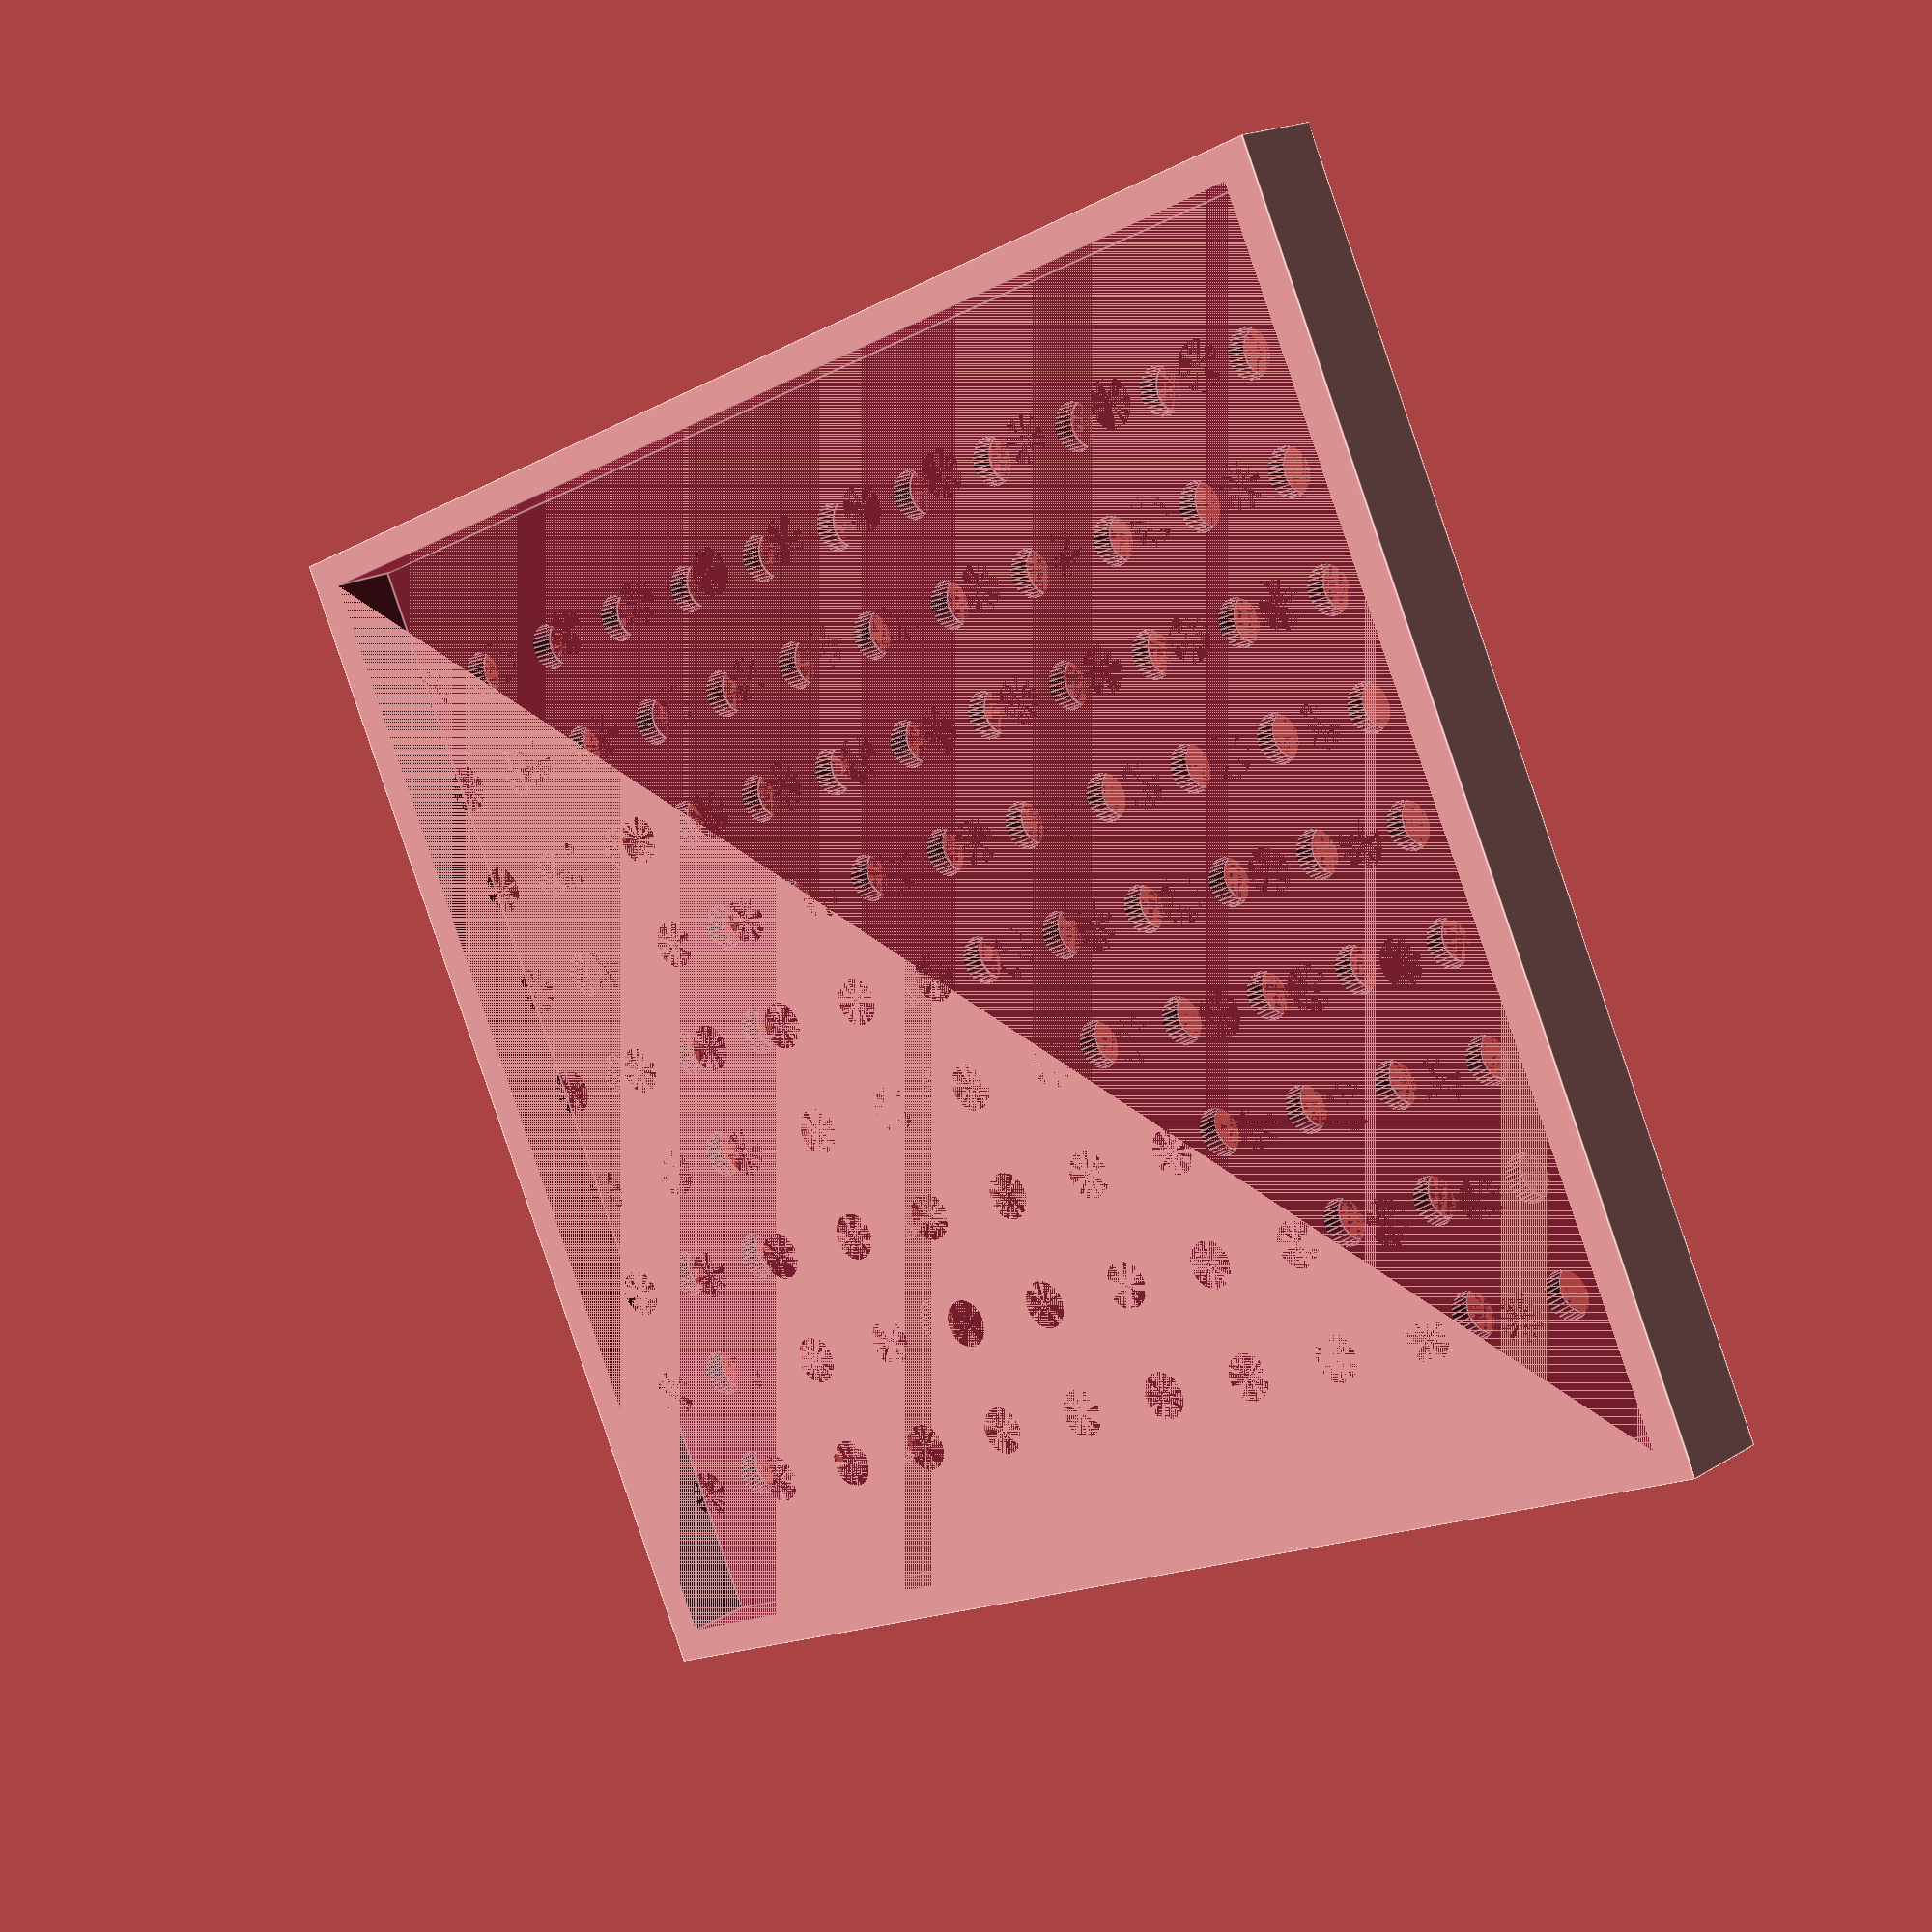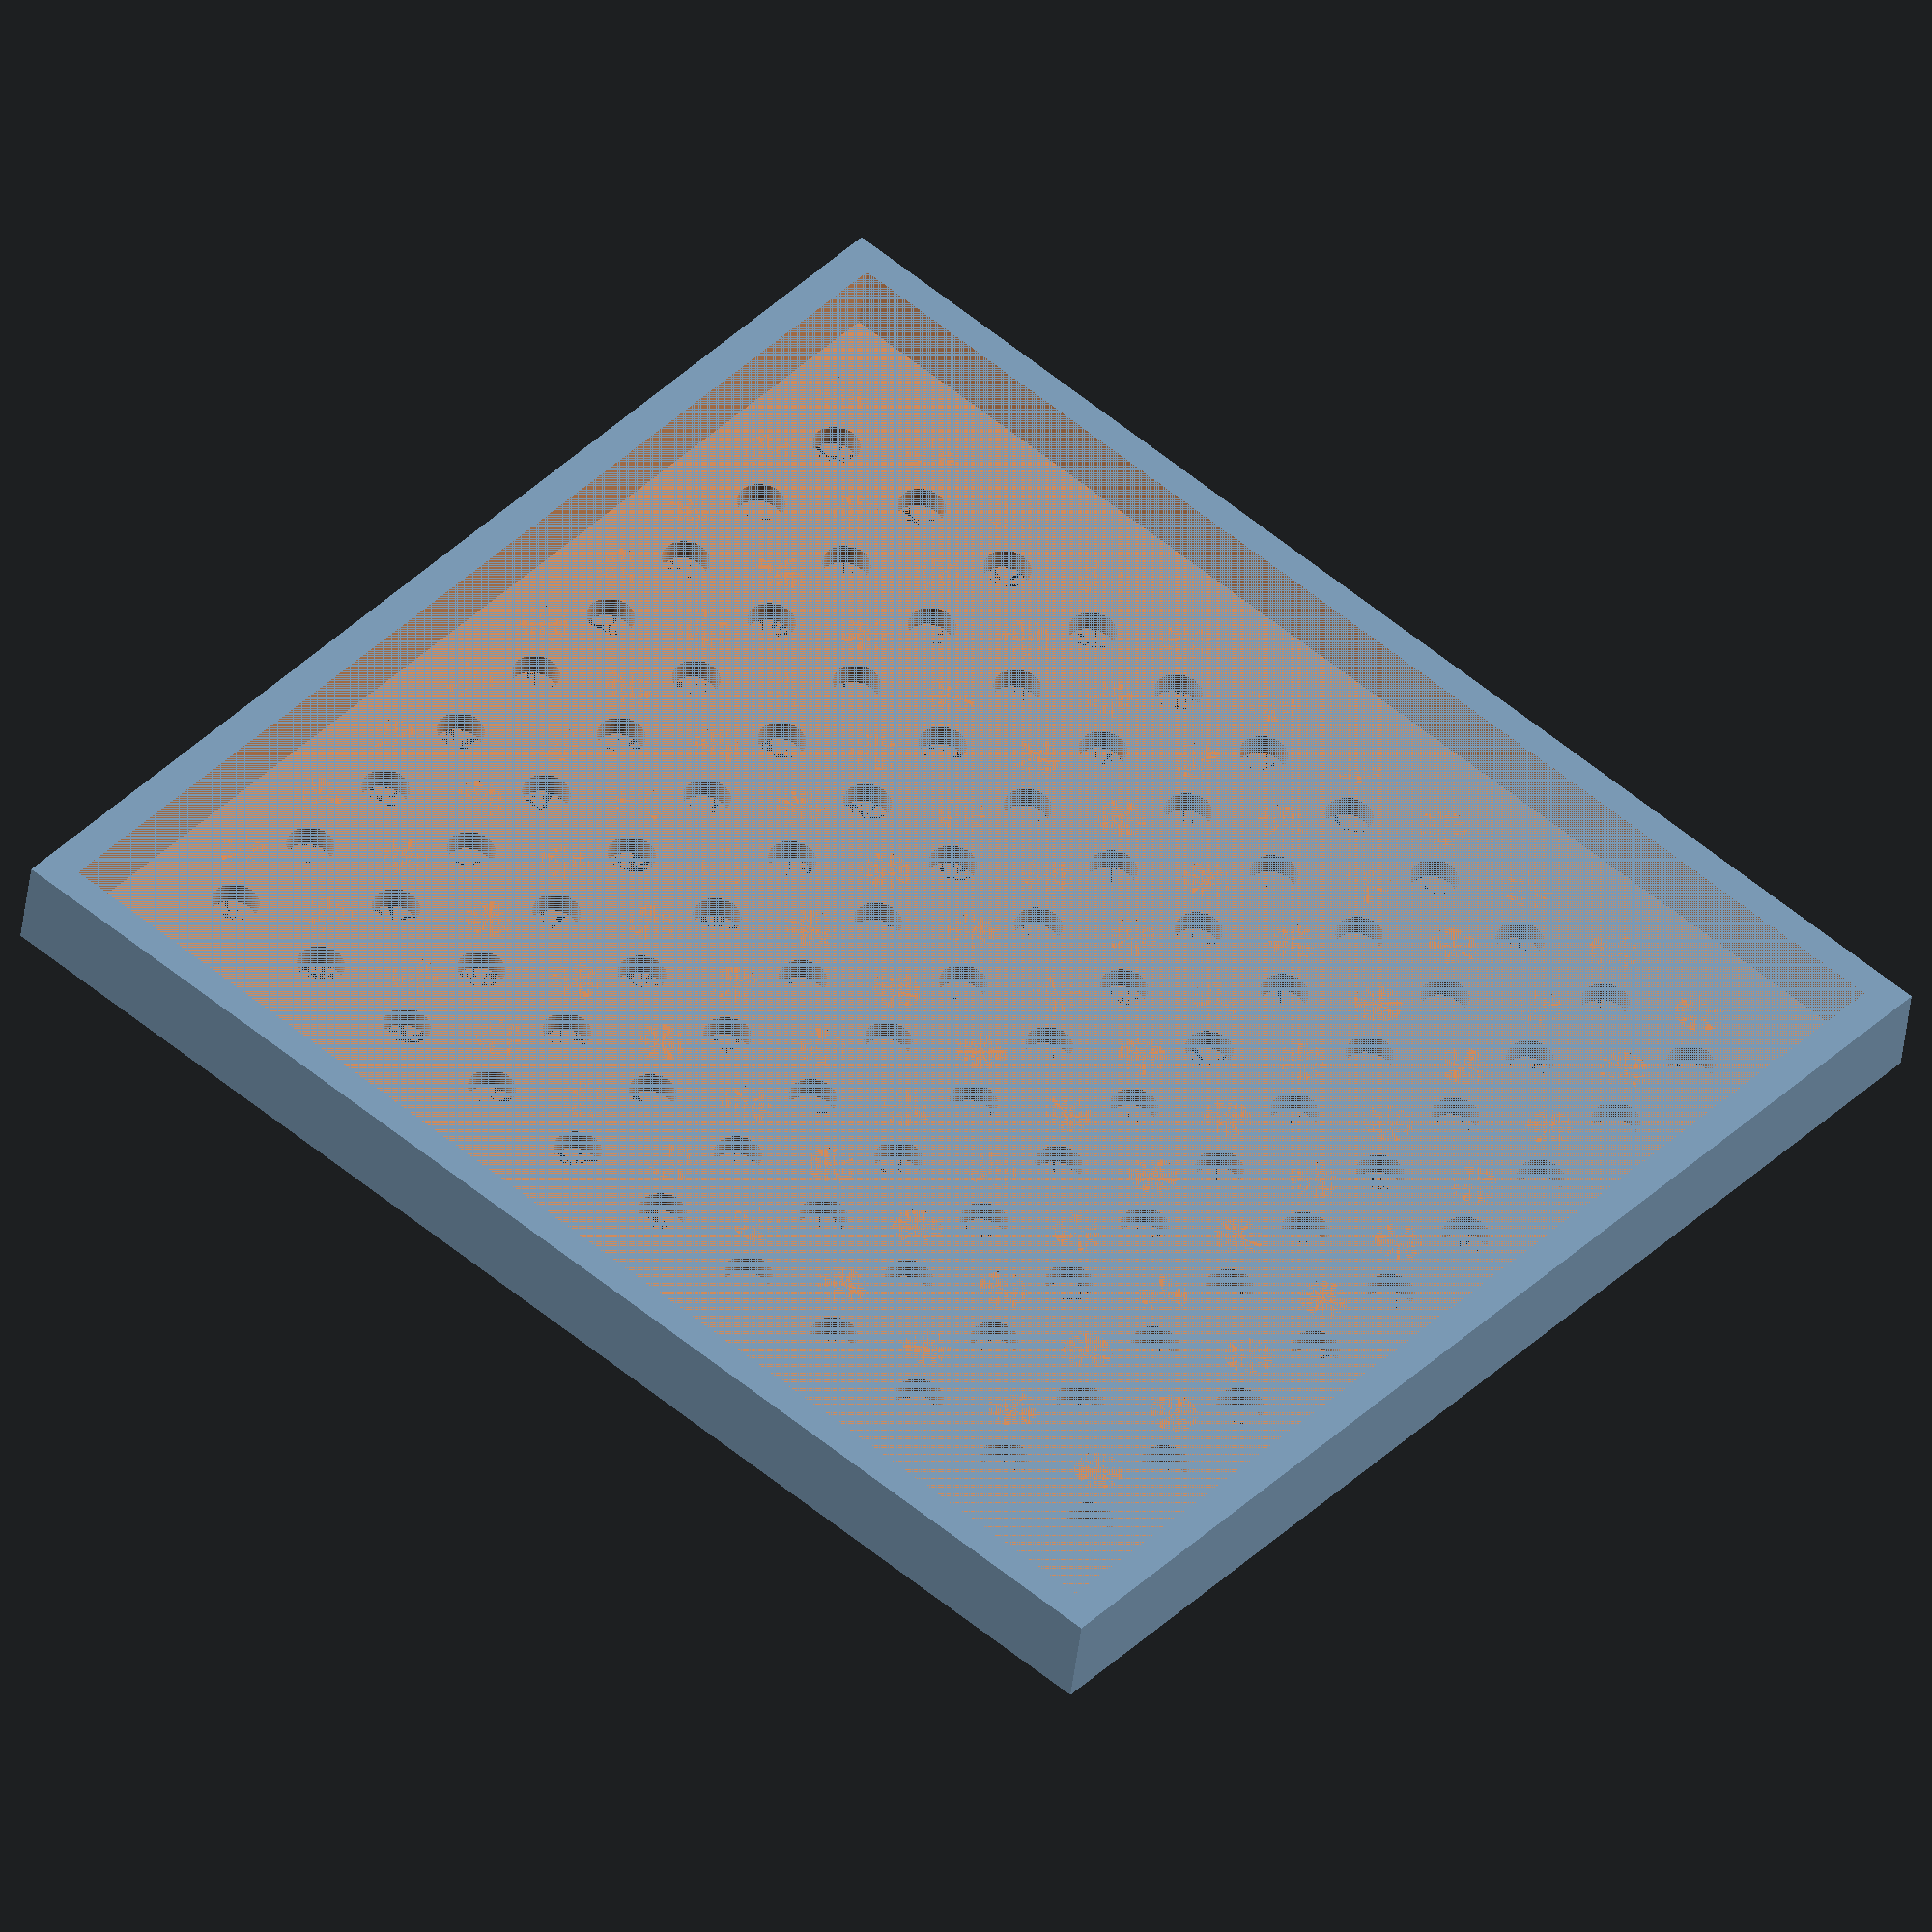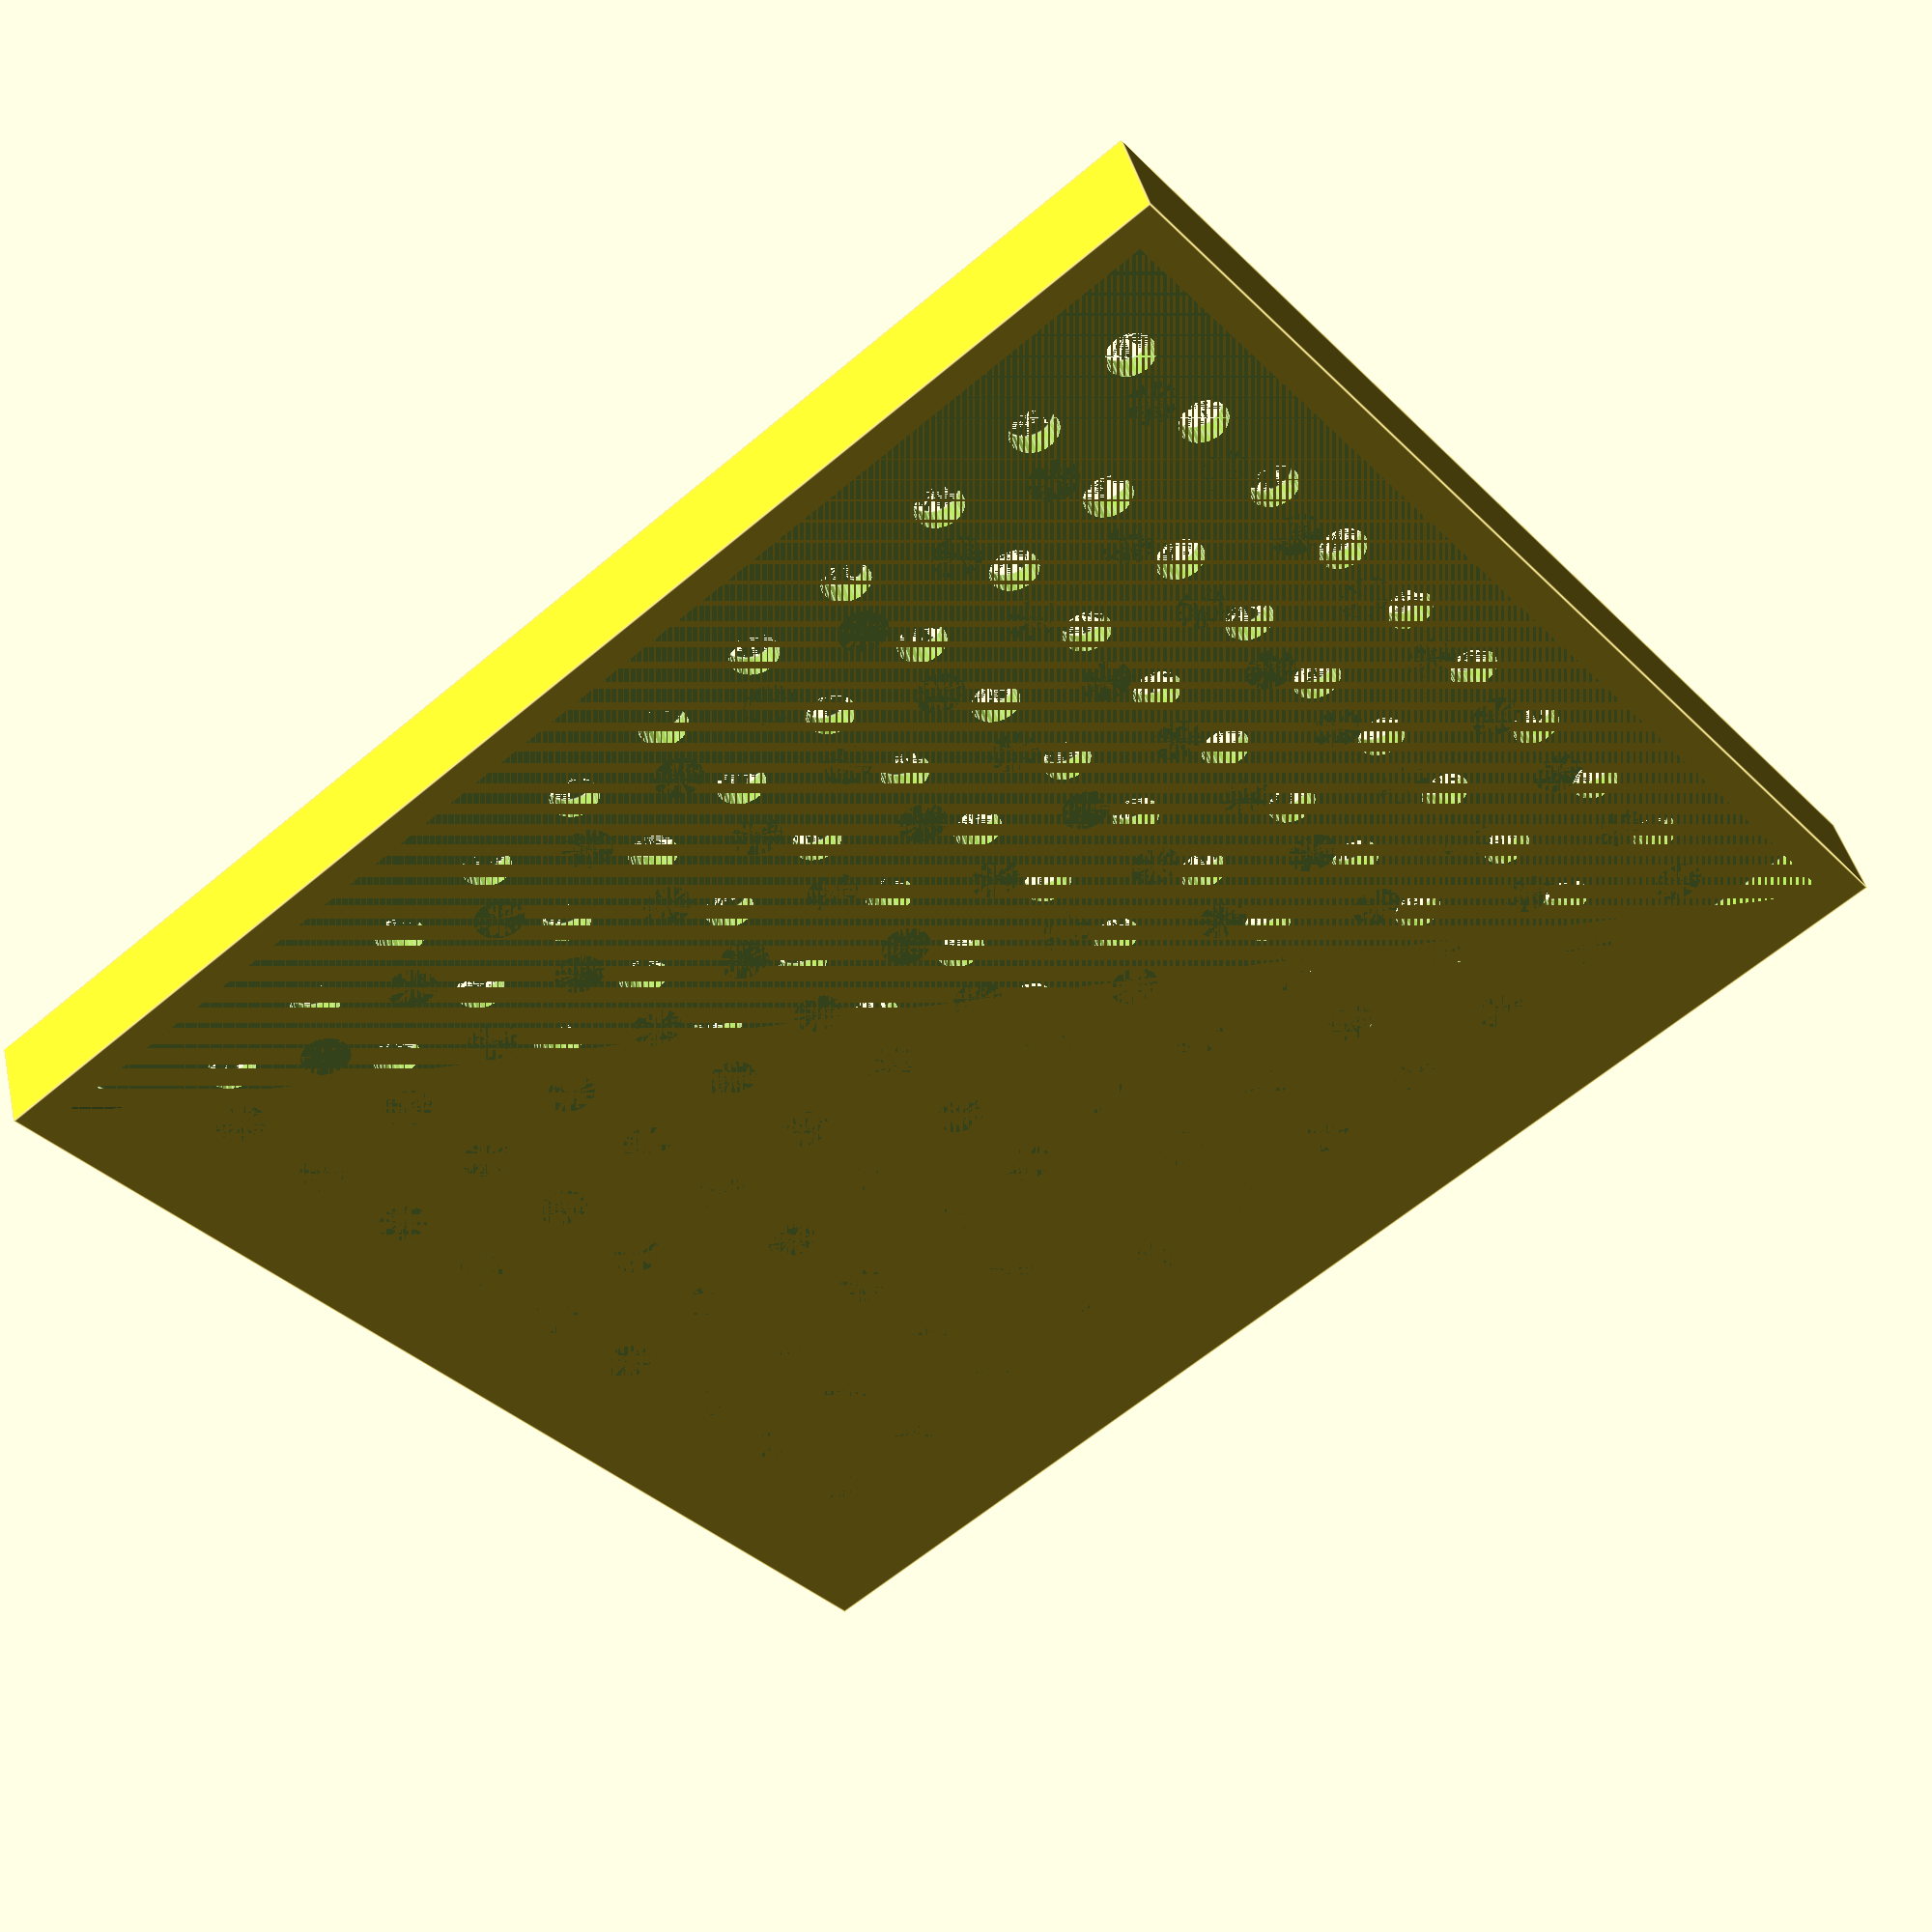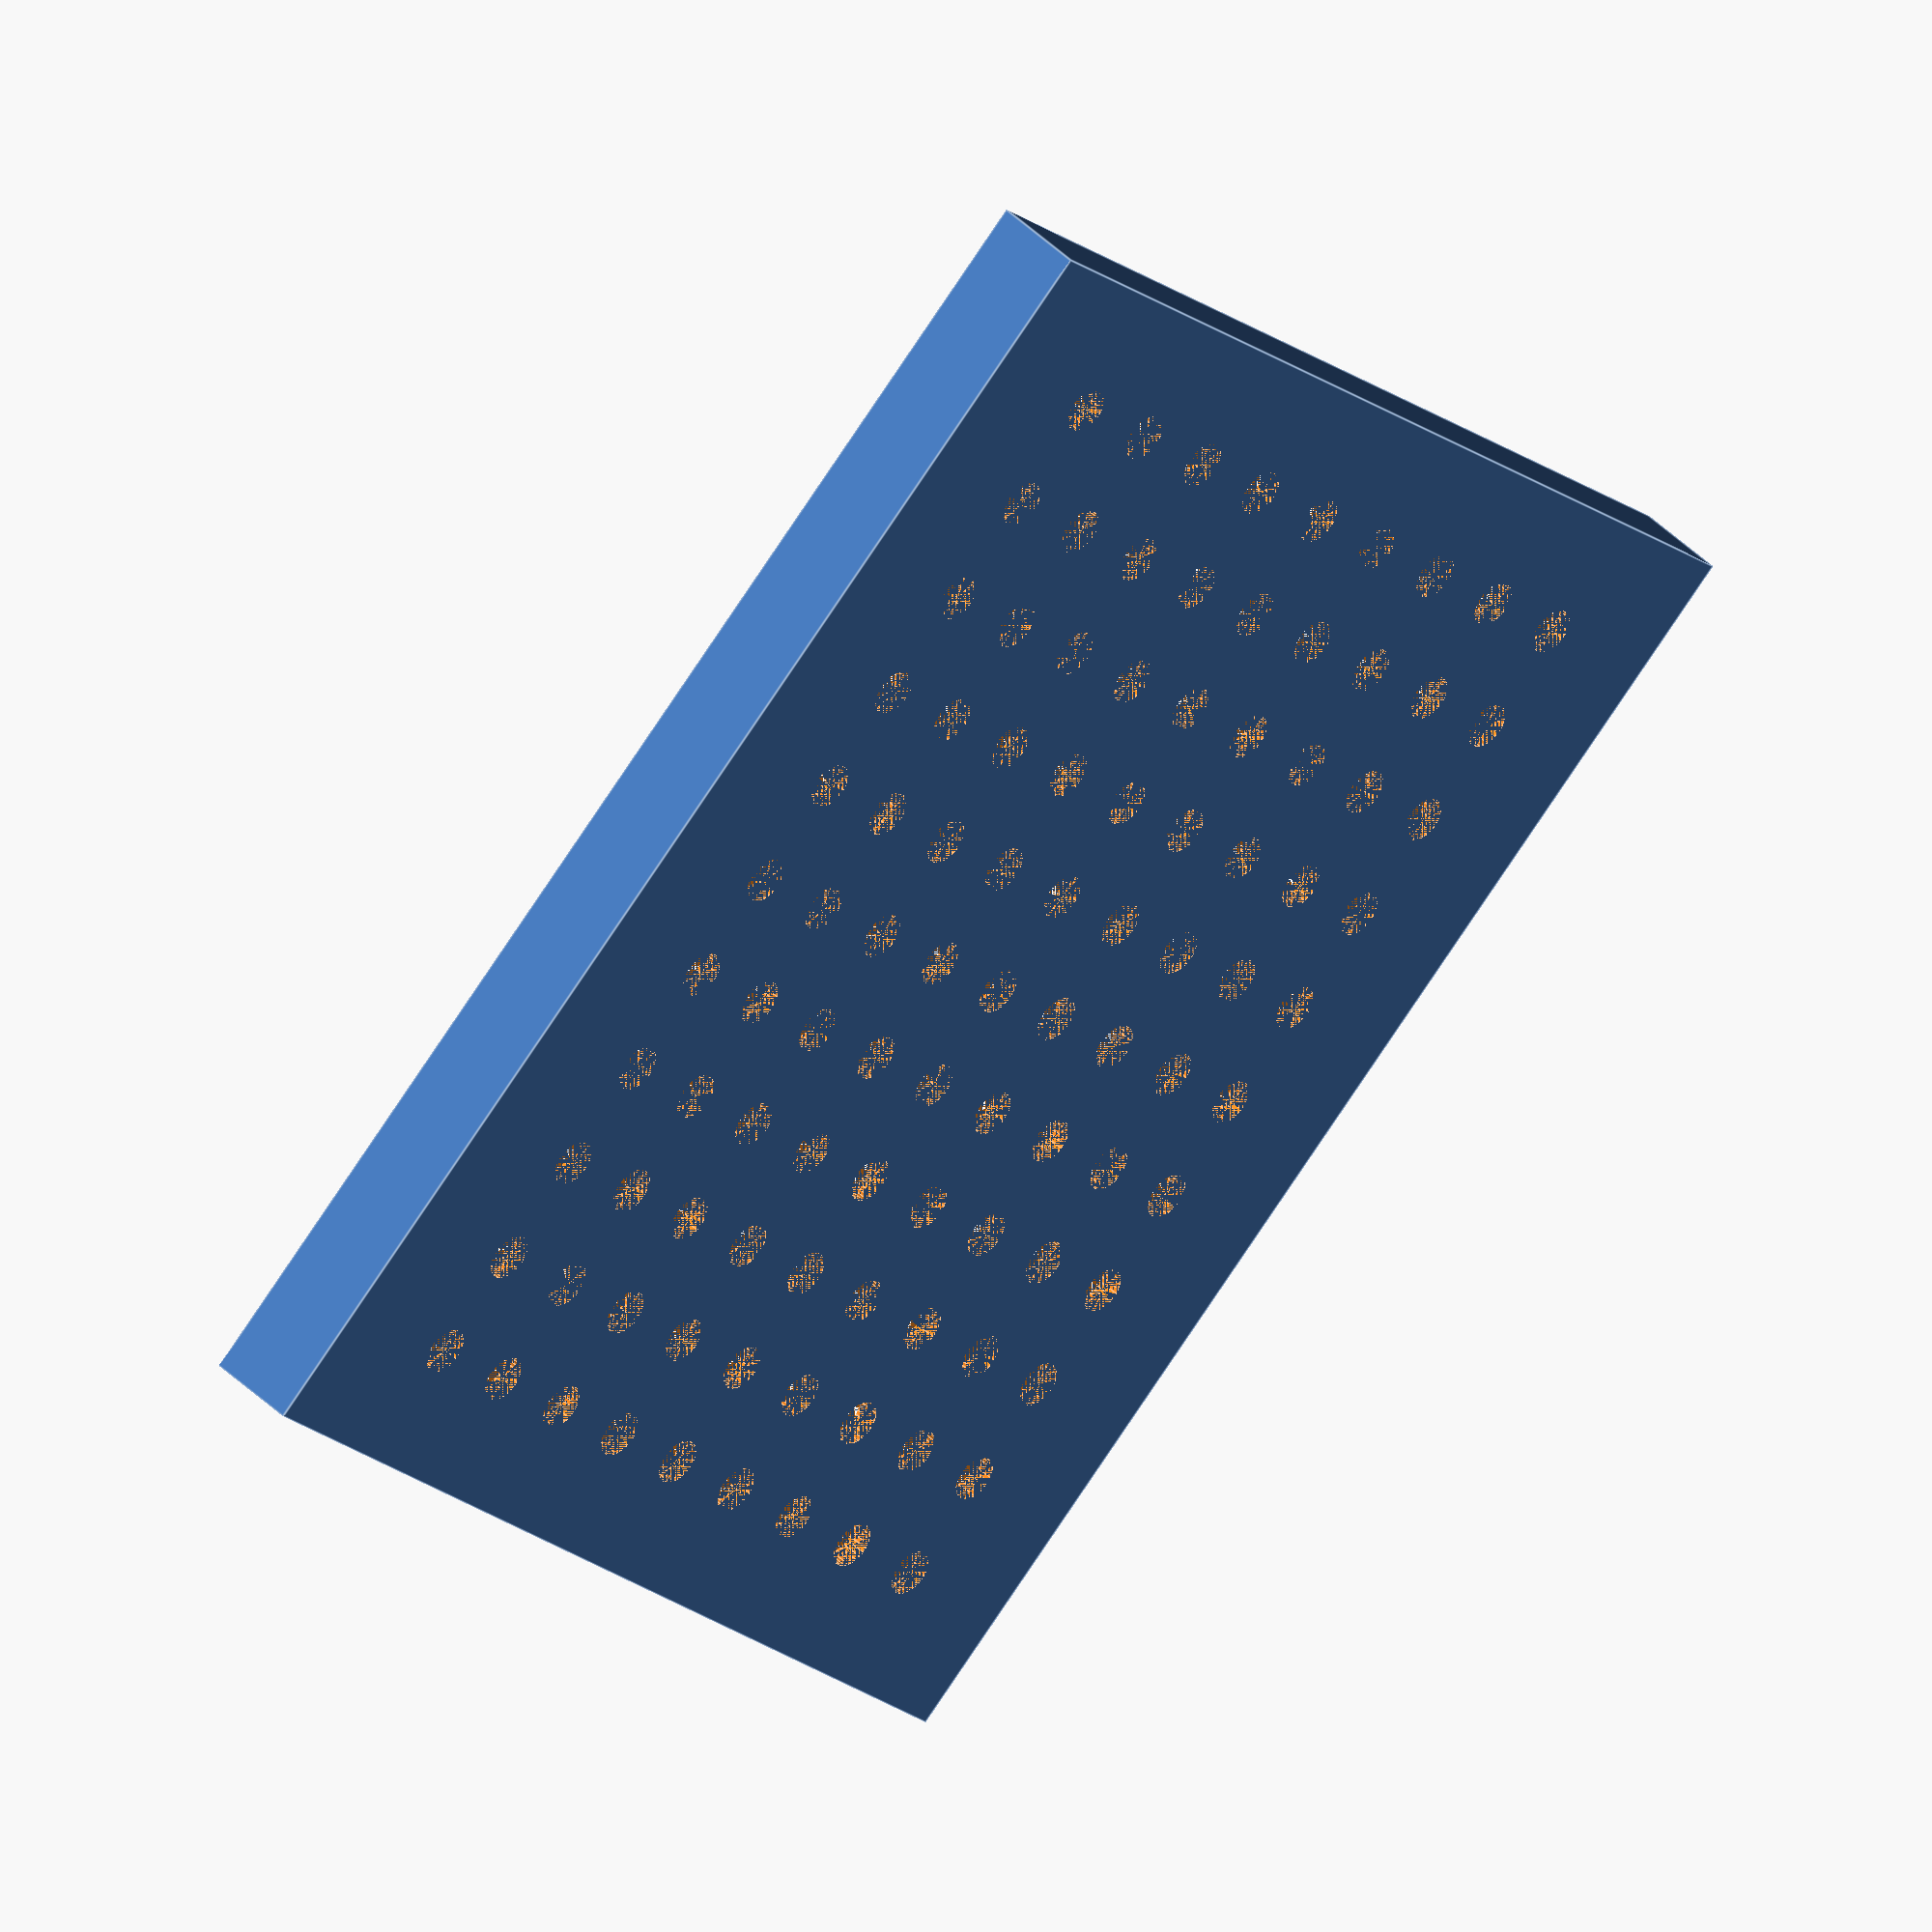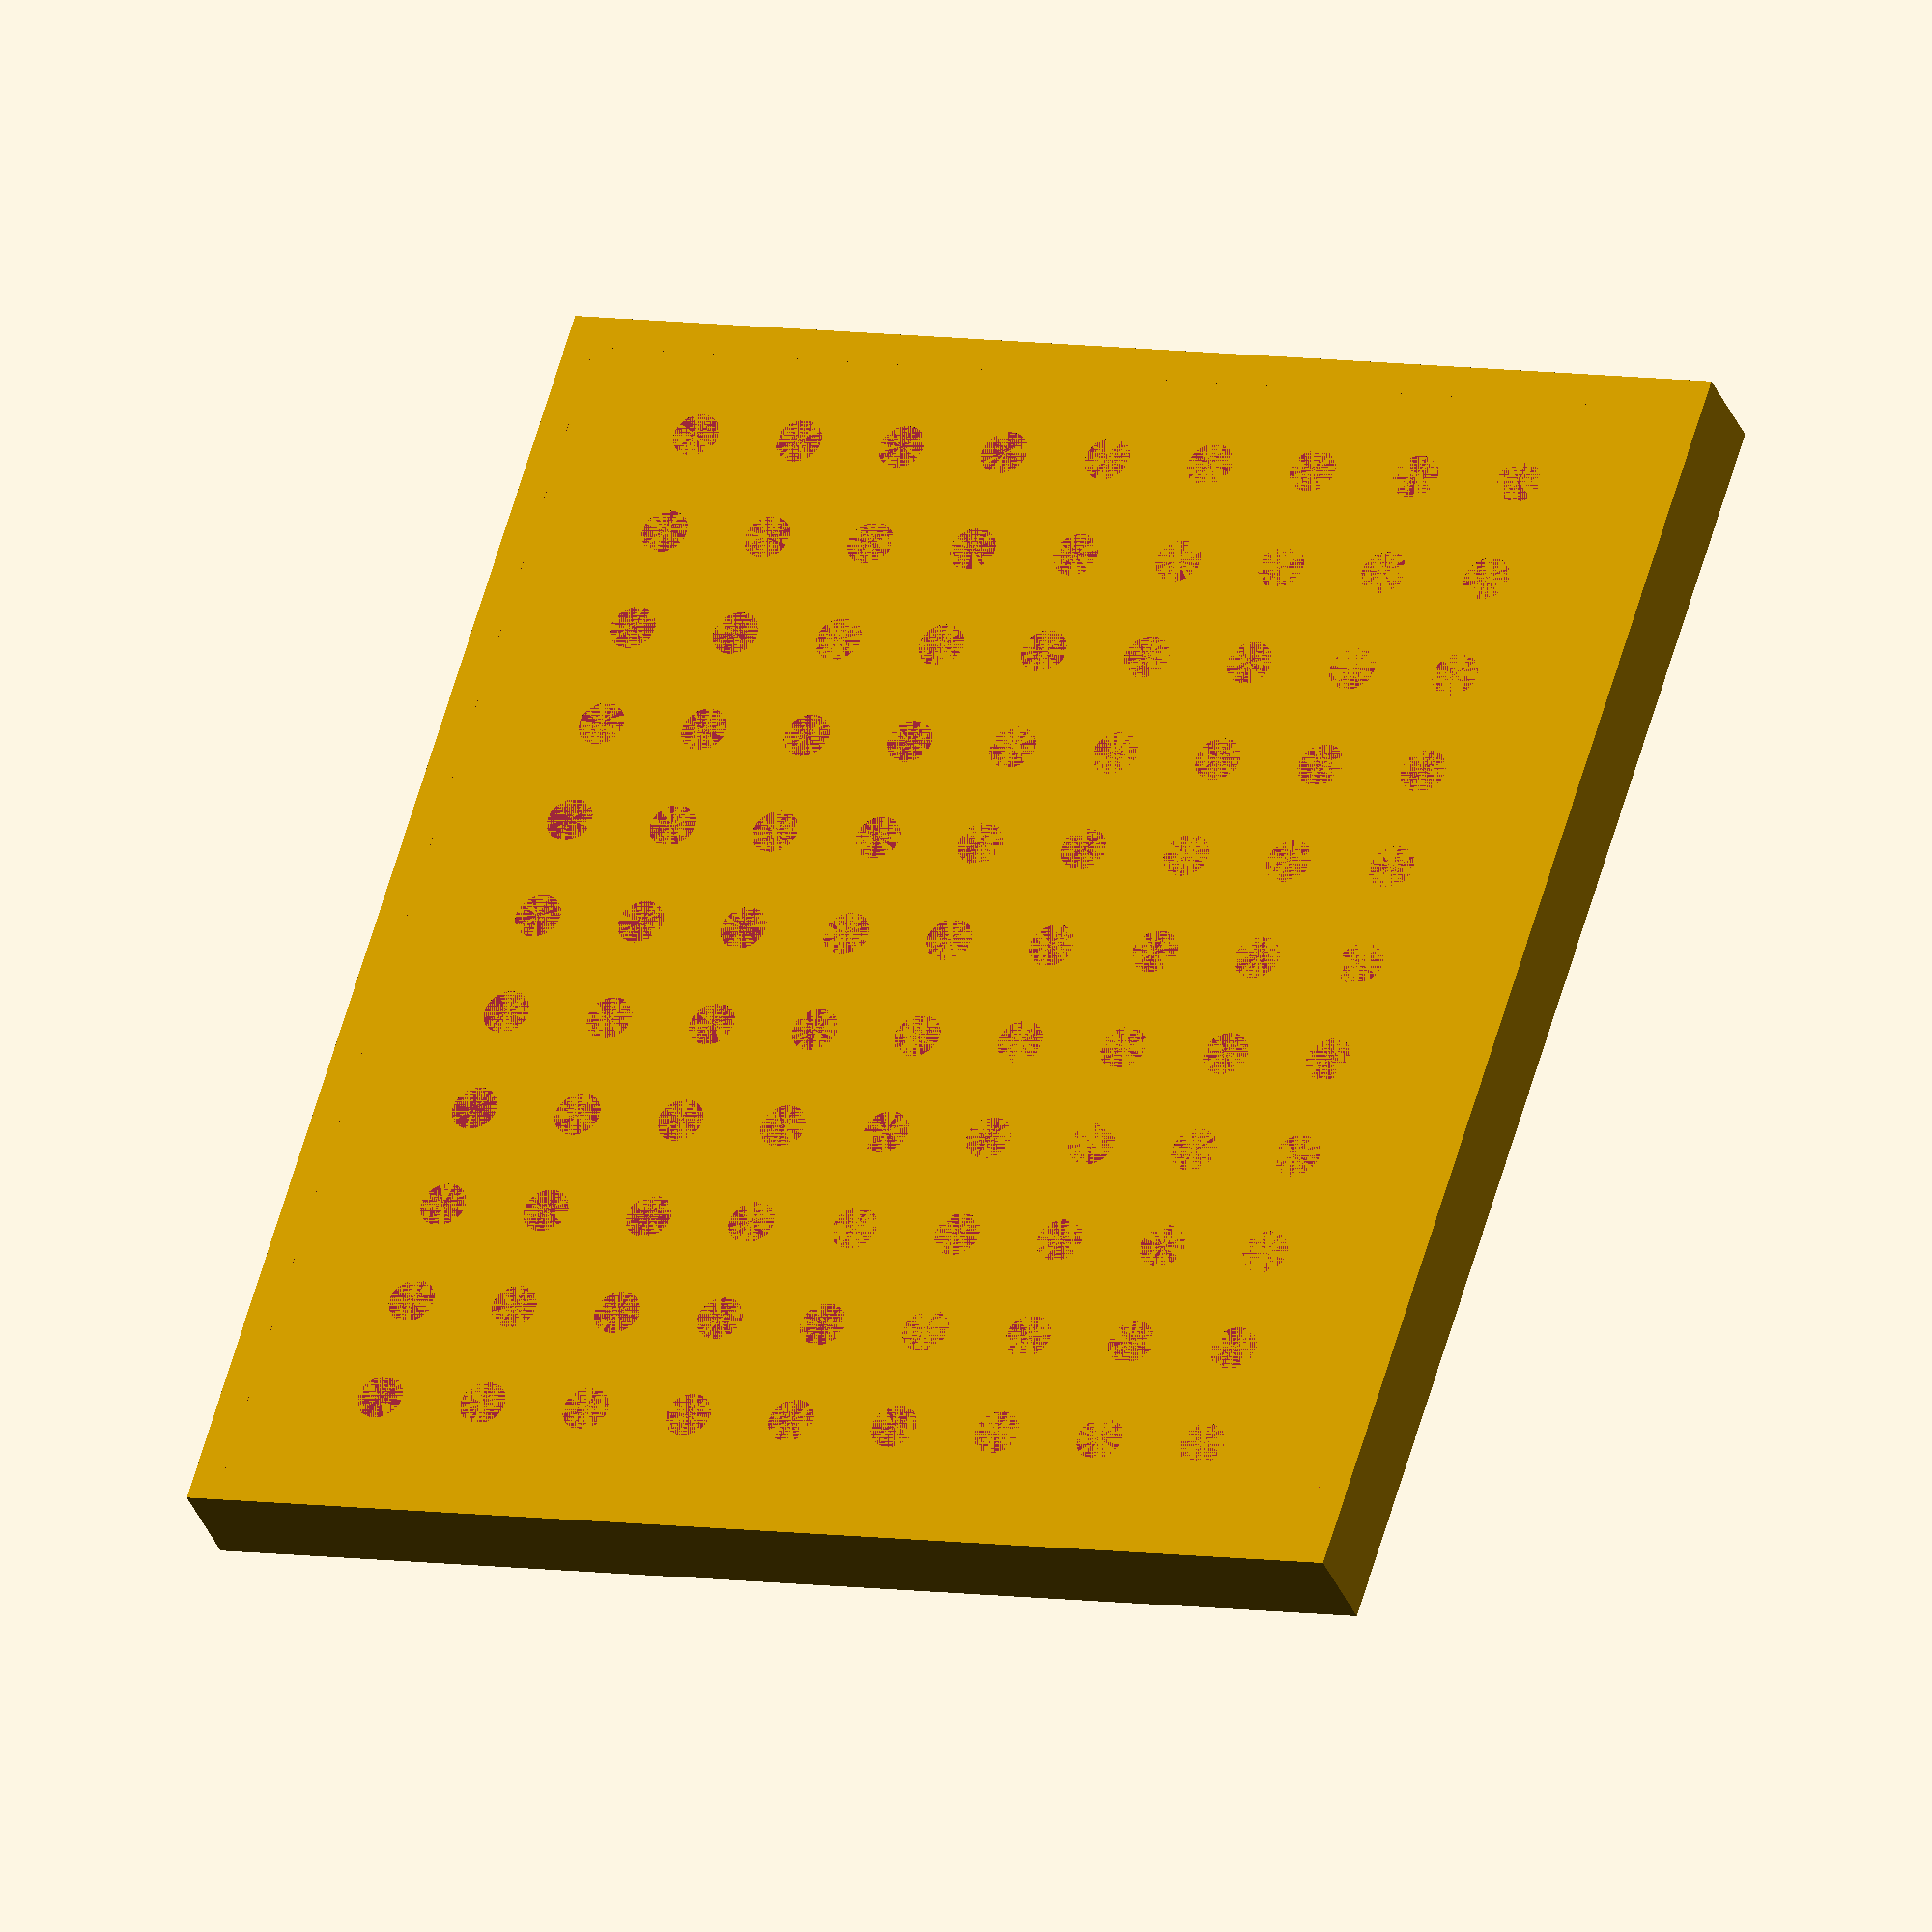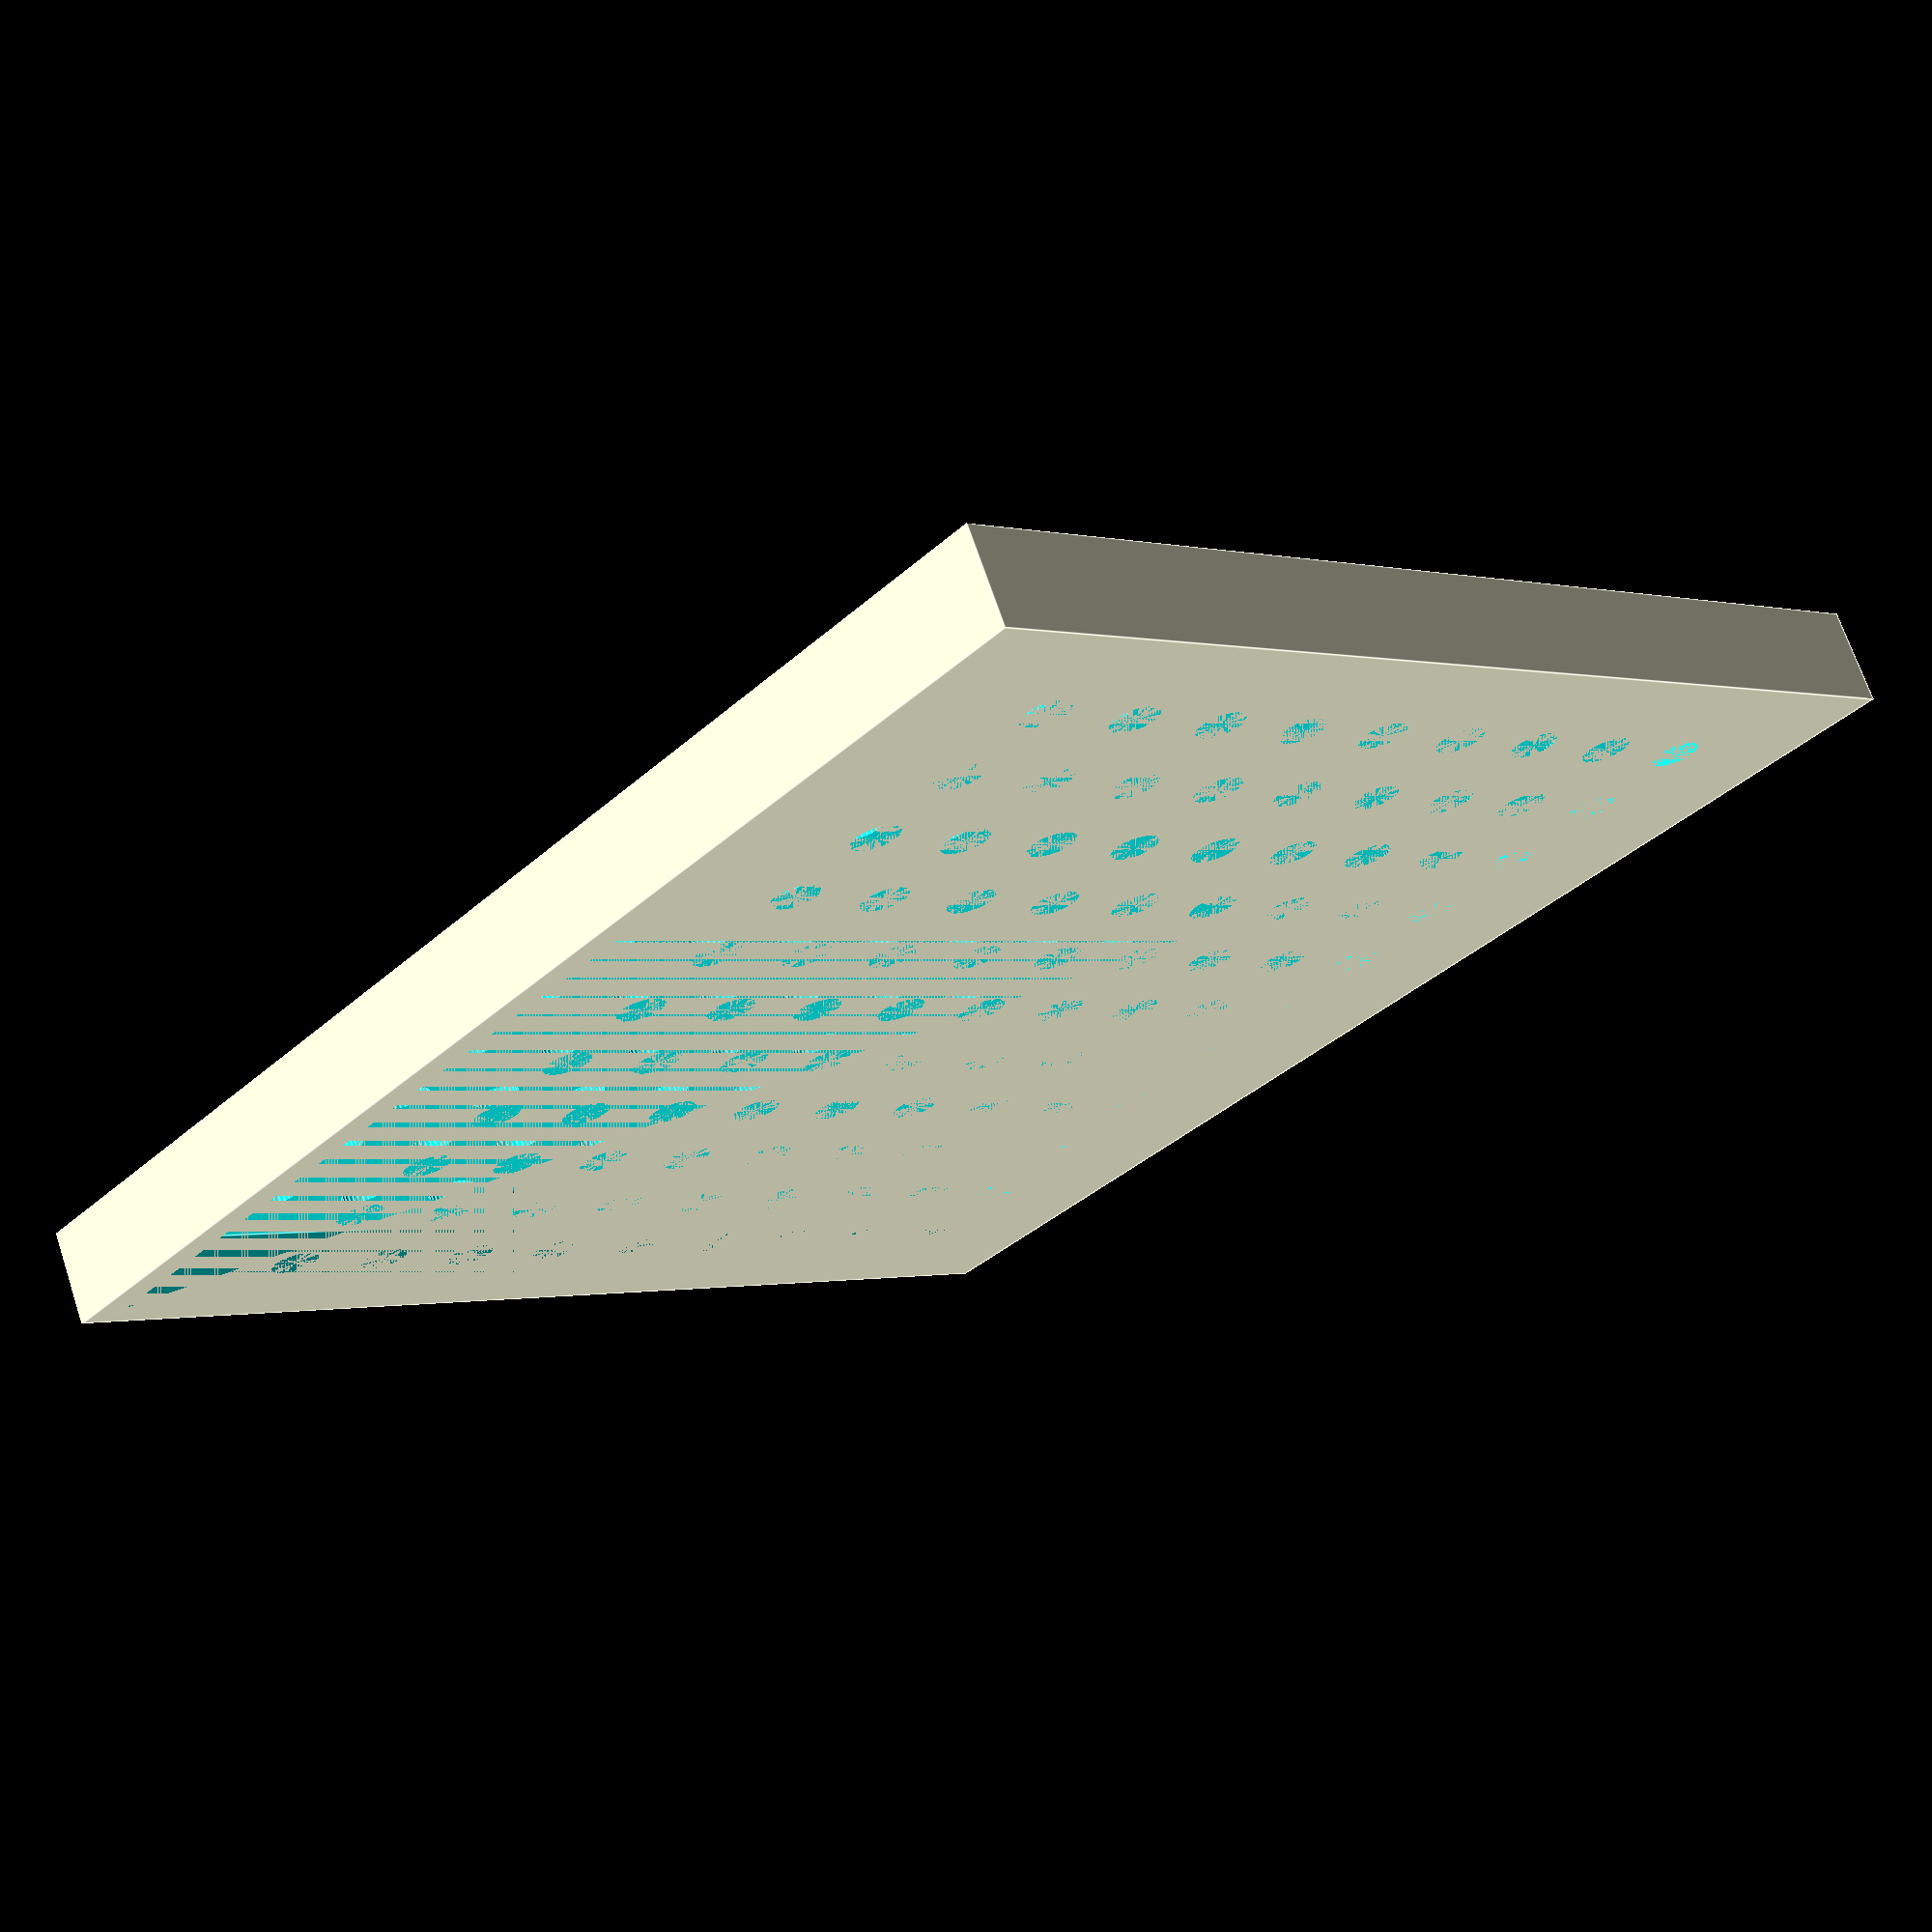
<openscad>
// This design is for holding/supporting chopsticks in my dishwasher utensil basket
$fn = 30;

// Adjust the legnth and width to suit your needs
length = 86; // in millimeters
width = 0.9 * length;
height = 6;
depth_percentage = 0.75; 

module chopstick_base() {
    difference() {
        cube(size=[length, width, height], center=true);
        union() {
            for (i = [-5:1:5], j = [-4:1:4]) {
            
                translate([i * 7, j * 7, 0])
                cylinder(h=height, r=1.5, center=true);
                };
            translate([0, 0, height * 0.5 * (1 - depth_percentage)])
            cube(size=[length * 0.95, width * 0.95, height * depth_percentage], center = true);
                
            }


    }
}

chopstick_base();
</openscad>
<views>
elev=341.5 azim=334.8 roll=40.9 proj=p view=edges
elev=43.0 azim=41.3 roll=353.6 proj=o view=solid
elev=135.6 azim=141.2 roll=193.3 proj=p view=edges
elev=137.0 azim=222.2 roll=40.9 proj=o view=edges
elev=215.1 azim=287.1 roll=159.9 proj=o view=wireframe
elev=289.4 azim=133.0 roll=341.4 proj=p view=edges
</views>
